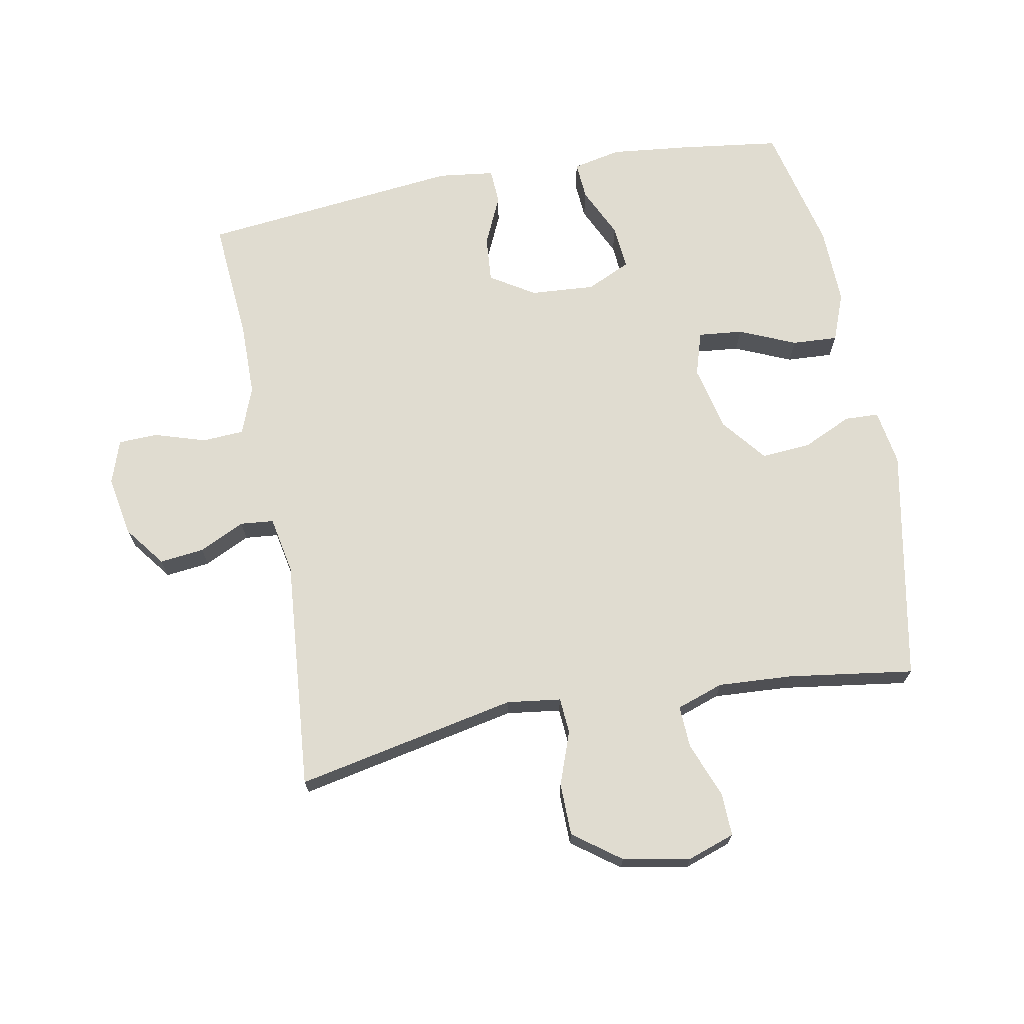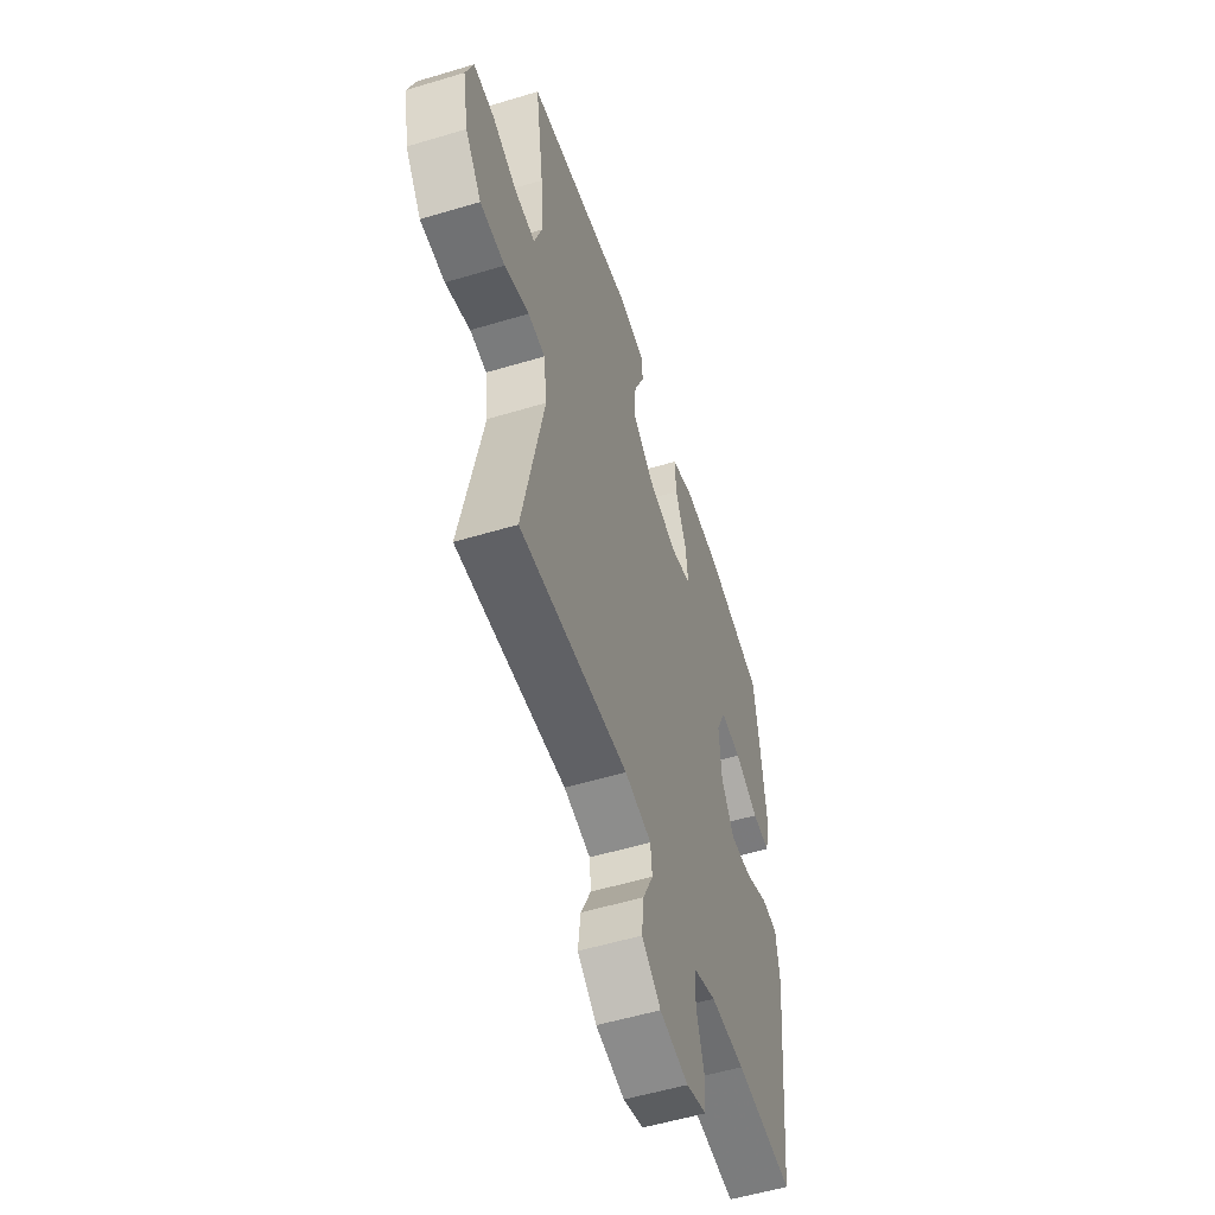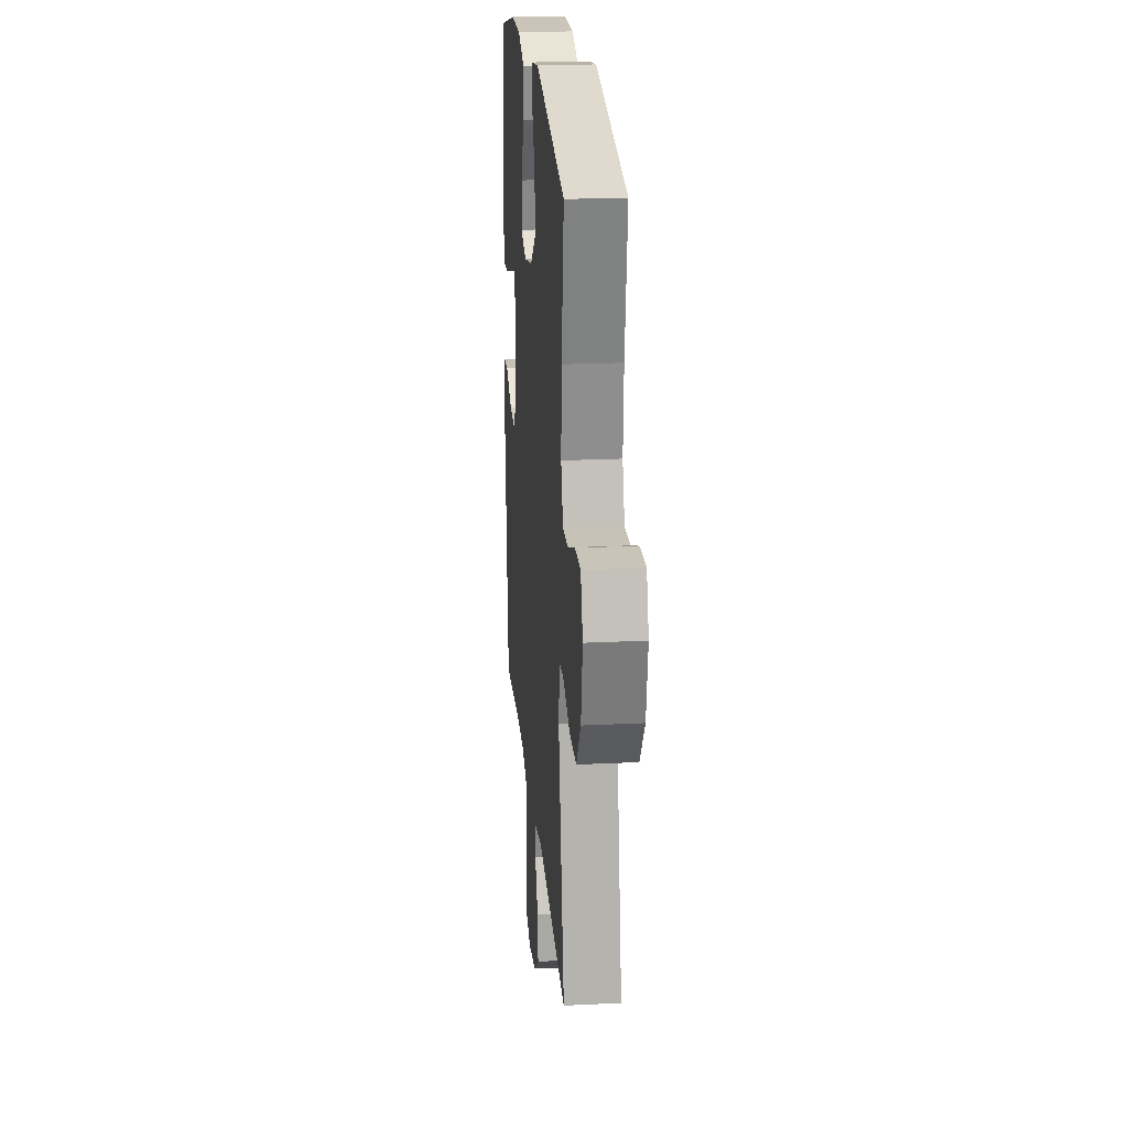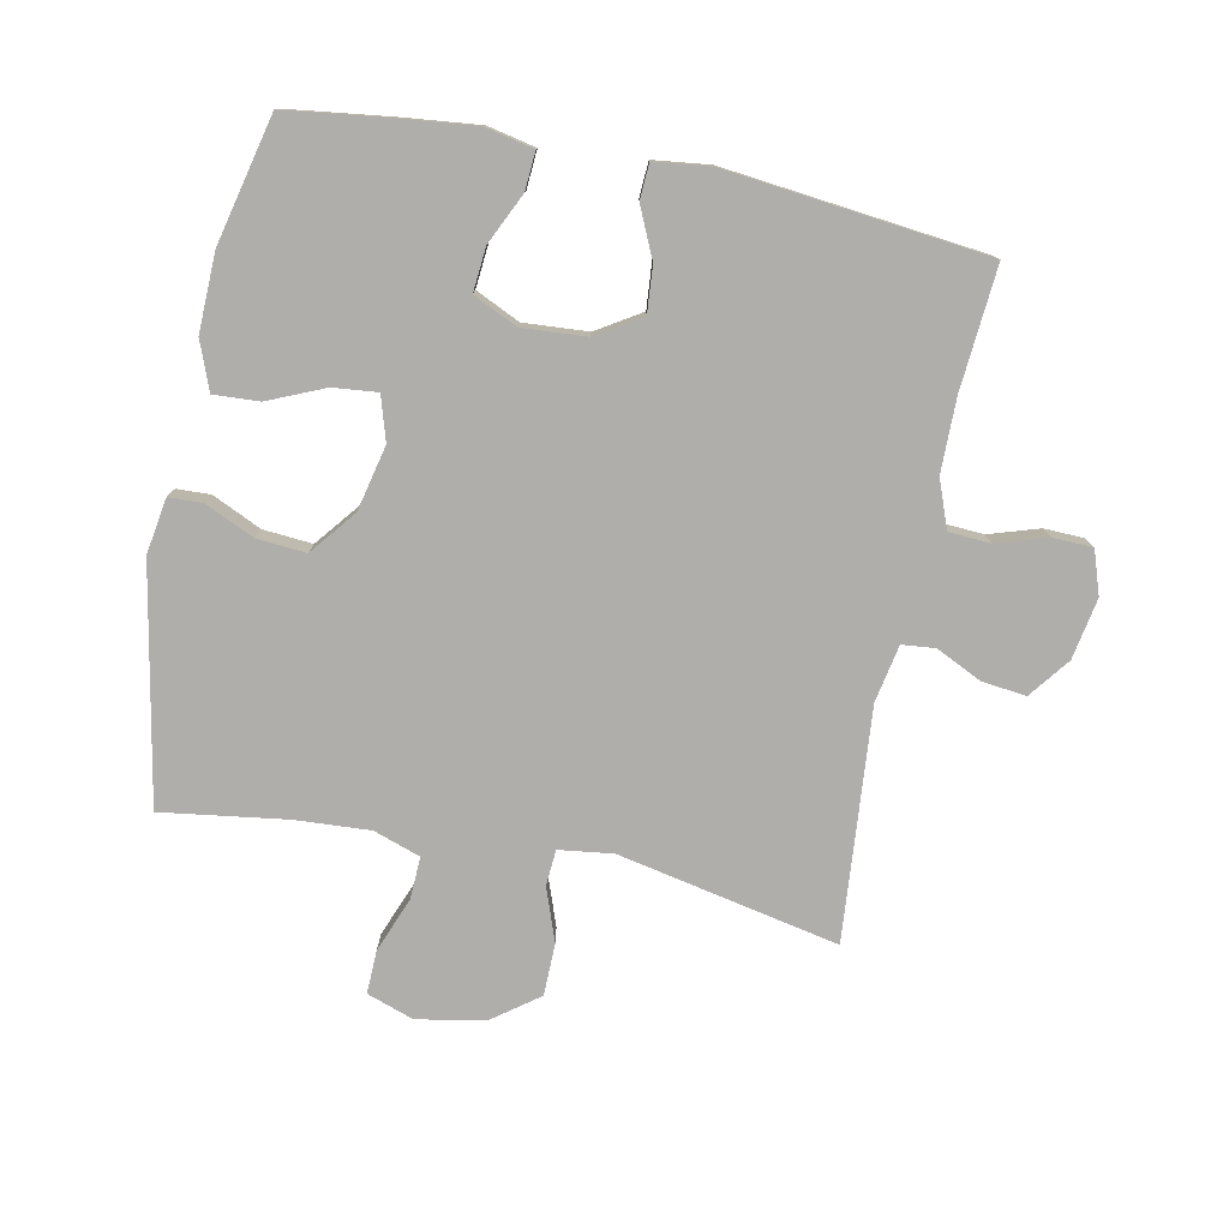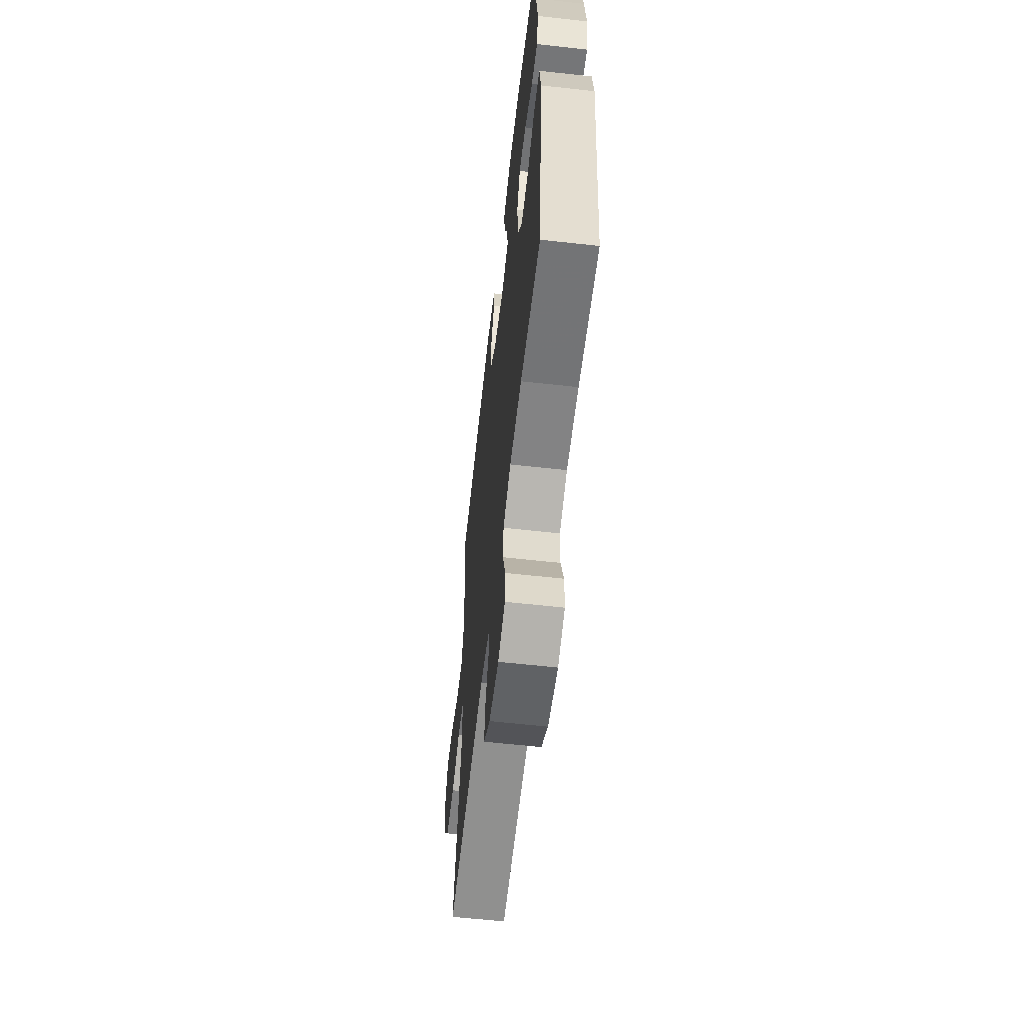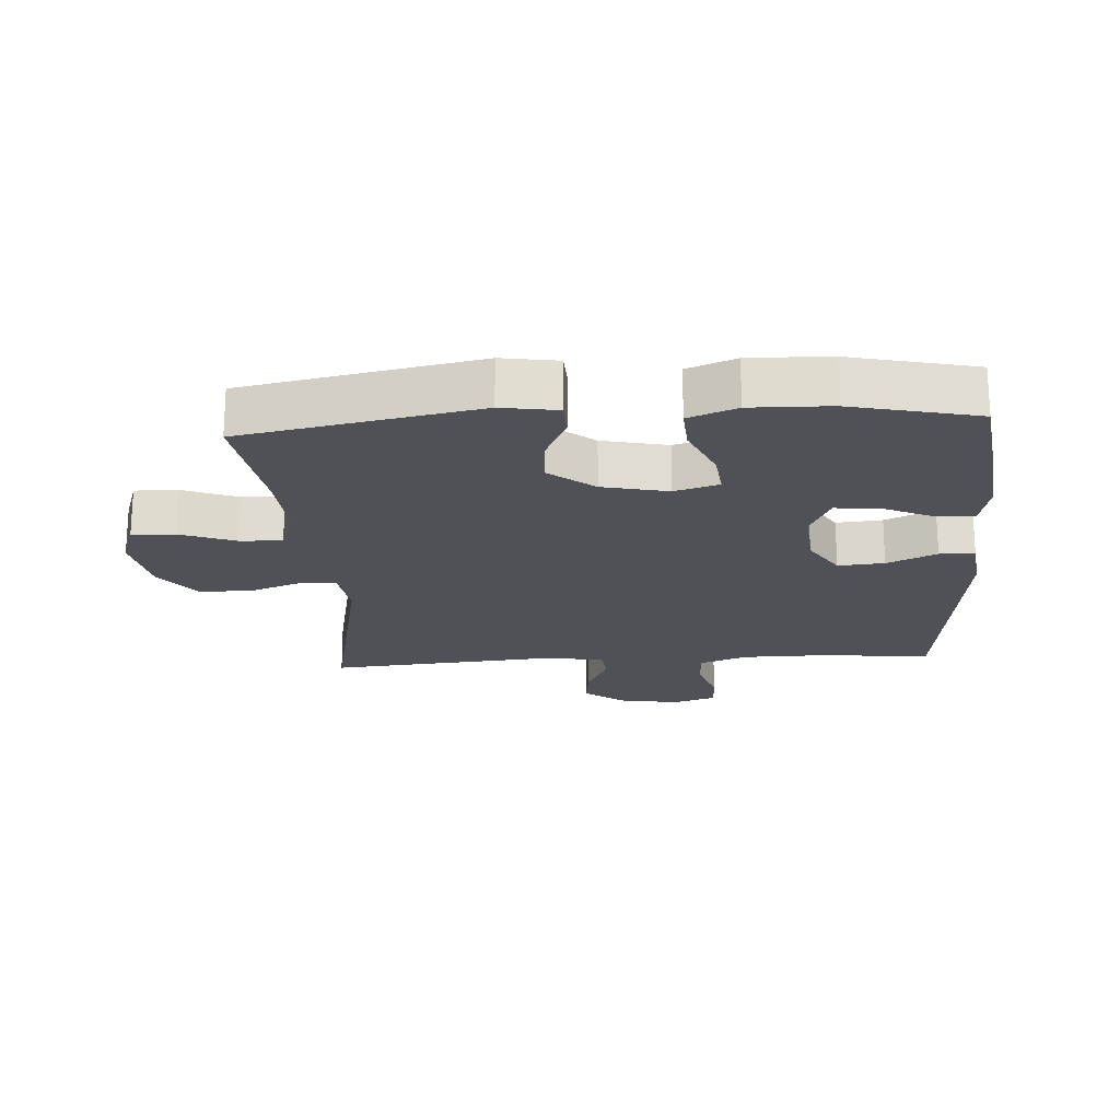
<metadata>
{"format":"obj","ext":"obj","renderer":"f3d","projection":"perspective","resolution":1024,"background":"white","views":[{"elev":69.7,"azim":-100.6,"up":"+Y"},{"elev":-54.6,"azim":-72.3,"up":"+Z"},{"elev":21.9,"azim":-94.9,"up":"+Z"},{"elev":-77.7,"azim":78.5,"up":"+Y"},{"elev":-60.7,"azim":83.5,"up":"+Z"},{"elev":-20.4,"azim":3.8,"up":"+Y"}]}
</metadata>
<code>
v -0.5 0.07 0.5
v -0.135 0.07 0.57
v -0.048 0.07 0.556
v -0.046 0.07 0.503
v -0.081 0.07 0.427
v -0.087 0.07 0.35
v -0.017 0.07 0.294
v 0.085 0.07 0.271
v 0.154 0.07 0.292
v 0.147 0.07 0.361
v 0.109 0.07 0.449
v 0.105 0.07 0.52
v 0.18 0.07 0.549
v 0.302 0.07 0.546
v 0.5 0.07 0.5
v 0.521 0.07 0.341
v 0.534 0.07 0.221
v 0.518 0.07 0.146
v 0.459 0.07 0.15
v 0.38 0.07 0.187
v 0.311 0.07 0.193
v 0.279 0.07 0.124
v 0.286 0.07 0.024
v 0.329 0.07 -0.045
v 0.401 0.07 -0.039
v 0.478 0.07 -0.004
v 0.533 0.07 -0.007
v 0.544 0.07 -0.095
v 0.5 0.07 -0.5
v 0.308 0.07 -0.485
v 0.194 0.07 -0.486
v 0.12 0.07 -0.514
v 0.116 0.07 -0.579
v 0.141 0.07 -0.658
v 0.139 0.07 -0.72
v 0.071 0.07 -0.743
v -0.024 0.07 -0.726
v -0.087 0.07 -0.678
v -0.079 0.07 -0.609
v -0.045 0.07 -0.538
v -0.05 0.07 -0.486
v -0.139 0.07 -0.469
v -0.5 0.07 -0.5
v -0.43 0.07 -0.156
v -0.441 0.07 -0.072
v -0.497 0.07 -0.068
v -0.579 0.07 -0.098
v -0.661 0.07 -0.097
v -0.715 0.07 -0.024
v -0.734 0.07 0.081
v -0.709 0.07 0.154
v -0.641 0.07 0.152
v -0.556 0.07 0.119
v -0.49 0.07 0.116
v -0.465 0.07 0.189
v -0.472 0.07 0.305
v -0.5 0 0.5
v -0.135 0 0.57
v -0.048 0 0.556
v -0.046 0 0.503
v -0.081 0 0.427
v -0.087 0 0.35
v -0.017 0 0.294
v 0.085 0 0.271
v 0.154 0 0.292
v 0.147 0 0.361
v 0.109 0 0.449
v 0.105 0 0.52
v 0.18 0 0.549
v 0.302 0 0.546
v 0.5 0 0.5
v 0.521 0 0.341
v 0.534 0 0.221
v 0.518 0 0.146
v 0.459 0 0.15
v 0.38 0 0.187
v 0.311 0 0.193
v 0.279 0 0.124
v 0.286 0 0.024
v 0.329 0 -0.045
v 0.401 0 -0.039
v 0.478 0 -0.004
v 0.533 0 -0.007
v 0.544 0 -0.095
v 0.5 0 -0.5
v 0.308 0 -0.485
v 0.194 0 -0.486
v 0.12 0 -0.514
v 0.116 0 -0.579
v 0.141 0 -0.658
v 0.139 0 -0.72
v 0.071 0 -0.743
v -0.024 0 -0.726
v -0.087 0 -0.678
v -0.079 0 -0.609
v -0.045 0 -0.538
v -0.05 0 -0.486
v -0.139 0 -0.469
v -0.5 0 -0.5
v -0.43 0 -0.156
v -0.441 0 -0.072
v -0.497 0 -0.068
v -0.579 0 -0.098
v -0.661 0 -0.097
v -0.715 0 -0.024
v -0.734 0 0.081
v -0.709 0 0.154
v -0.641 0 0.152
v -0.556 0 0.119
v -0.49 0 0.116
v -0.465 0 0.189
v -0.472 0 0.305
f 51 52 53
f 50 51 53
f 49 50 53
f 48 49 53
f 47 48 53
f 46 47 53
f 45 46 53 54
f 42 43 44
f 41 42 44 45
f 38 39 40
f 37 38 40
f 36 37 40
f 35 36 40
f 34 35 40
f 33 34 40
f 32 33 40 41
f 45 54 55
f 41 45 55
f 32 41 55
f 31 32 55
f 28 29 30
f 27 28 30
f 26 27 30
f 25 26 30
f 18 19 20
f 17 18 20
f 16 17 20
f 15 16 20
f 14 15 20
f 13 14 20
f 12 13 20
f 11 12 20
f 10 11 20
f 9 10 20 21
f 8 9 21 22
f 3 4 5
f 2 3 5
f 1 2 5
f 56 1 5
f 56 5 6
f 55 56 6 7
f 8 22 23
f 7 8 23
f 55 7 23
f 31 55 23
f 24 25 30 31
f 23 24 31
f 109 108 107
f 109 107 106
f 109 106 105
f 109 105 104
f 109 104 103
f 109 103 102
f 110 109 102 101
f 100 99 98
f 101 100 98 97
f 96 95 94
f 96 94 93
f 96 93 92
f 96 92 91
f 96 91 90
f 96 90 89
f 97 96 89 88
f 111 110 101
f 111 101 97
f 111 97 88
f 111 88 87
f 86 85 84
f 86 84 83
f 86 83 82
f 86 82 81
f 76 75 74
f 76 74 73
f 76 73 72
f 76 72 71
f 76 71 70
f 76 70 69
f 76 69 68
f 76 68 67
f 76 67 66
f 77 76 66 65
f 78 77 65 64
f 61 60 59
f 61 59 58
f 61 58 57
f 61 57 112
f 62 61 112
f 63 62 112 111
f 79 78 64
f 79 64 63
f 79 63 111
f 79 111 87
f 87 86 81 80
f 87 80 79
f 1 57 58 2
f 2 58 59 3
f 3 59 60 4
f 4 60 61 5
f 5 61 62 6
f 6 62 63 7
f 7 63 64 8
f 8 64 65 9
f 9 65 66 10
f 10 66 67 11
f 11 67 68 12
f 12 68 69 13
f 13 69 70 14
f 14 70 71 15
f 15 71 72 16
f 16 72 73 17
f 17 73 74 18
f 18 74 75 19
f 19 75 76 20
f 20 76 77 21
f 21 77 78 22
f 22 78 79 23
f 23 79 80 24
f 24 80 81 25
f 25 81 82 26
f 26 82 83 27
f 27 83 84 28
f 28 84 85 29
f 29 85 86 30
f 30 86 87 31
f 31 87 88 32
f 32 88 89 33
f 33 89 90 34
f 34 90 91 35
f 35 91 92 36
f 36 92 93 37
f 37 93 94 38
f 38 94 95 39
f 39 95 96 40
f 40 96 97 41
f 41 97 98 42
f 42 98 99 43
f 43 99 100 44
f 44 100 101 45
f 45 101 102 46
f 46 102 103 47
f 47 103 104 48
f 48 104 105 49
f 49 105 106 50
f 50 106 107 51
f 51 107 108 52
f 52 108 109 53
f 53 109 110 54
f 54 110 111 55
f 55 111 112 56
f 56 112 57 1

</code>
